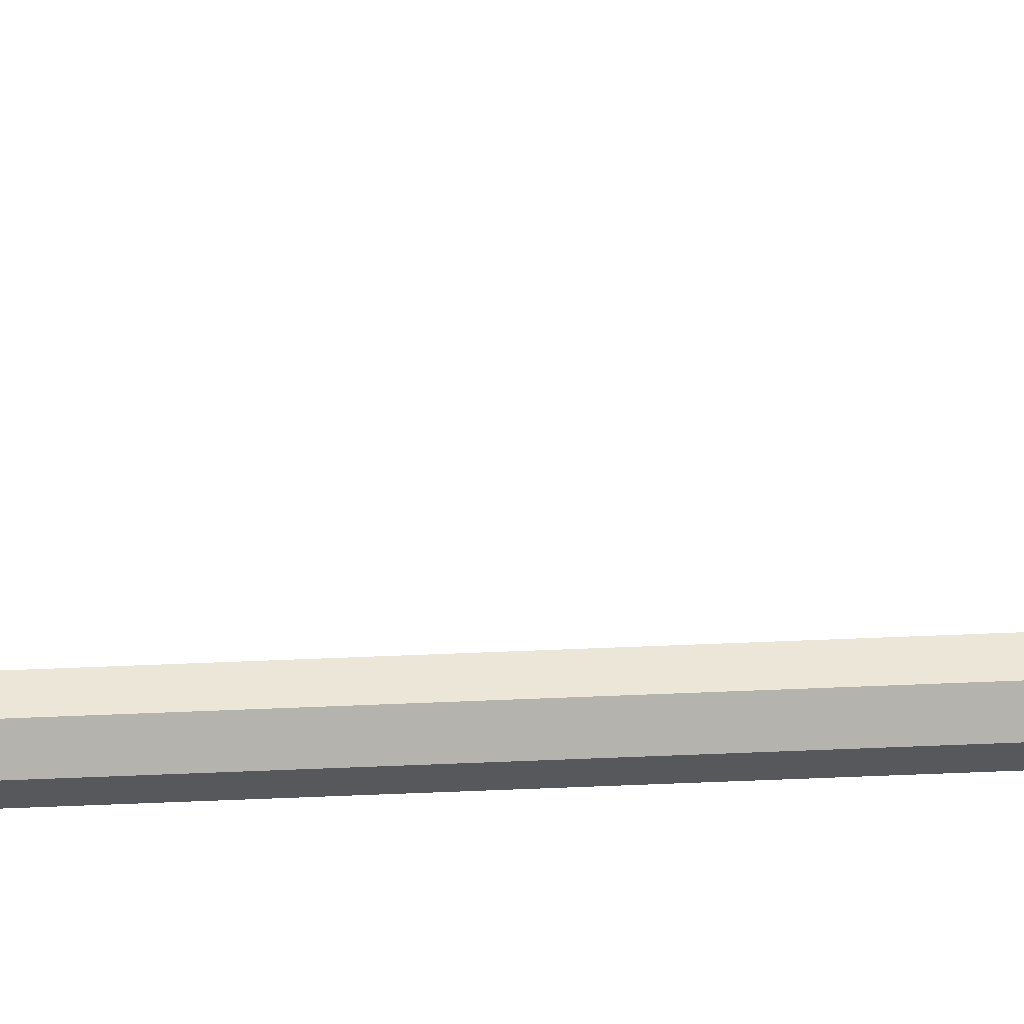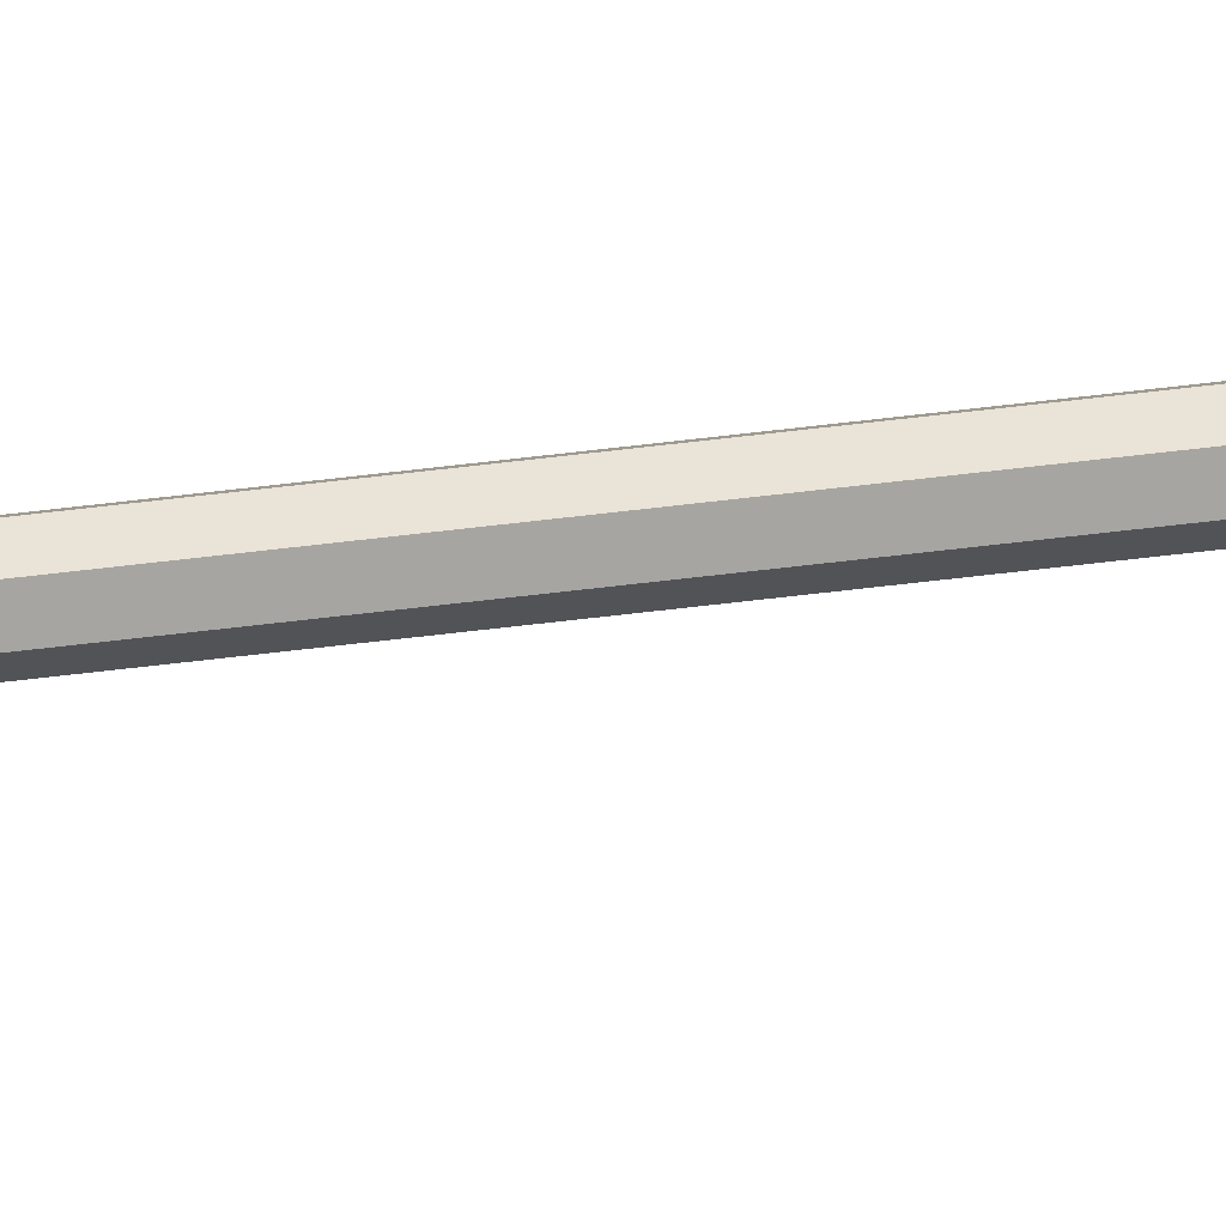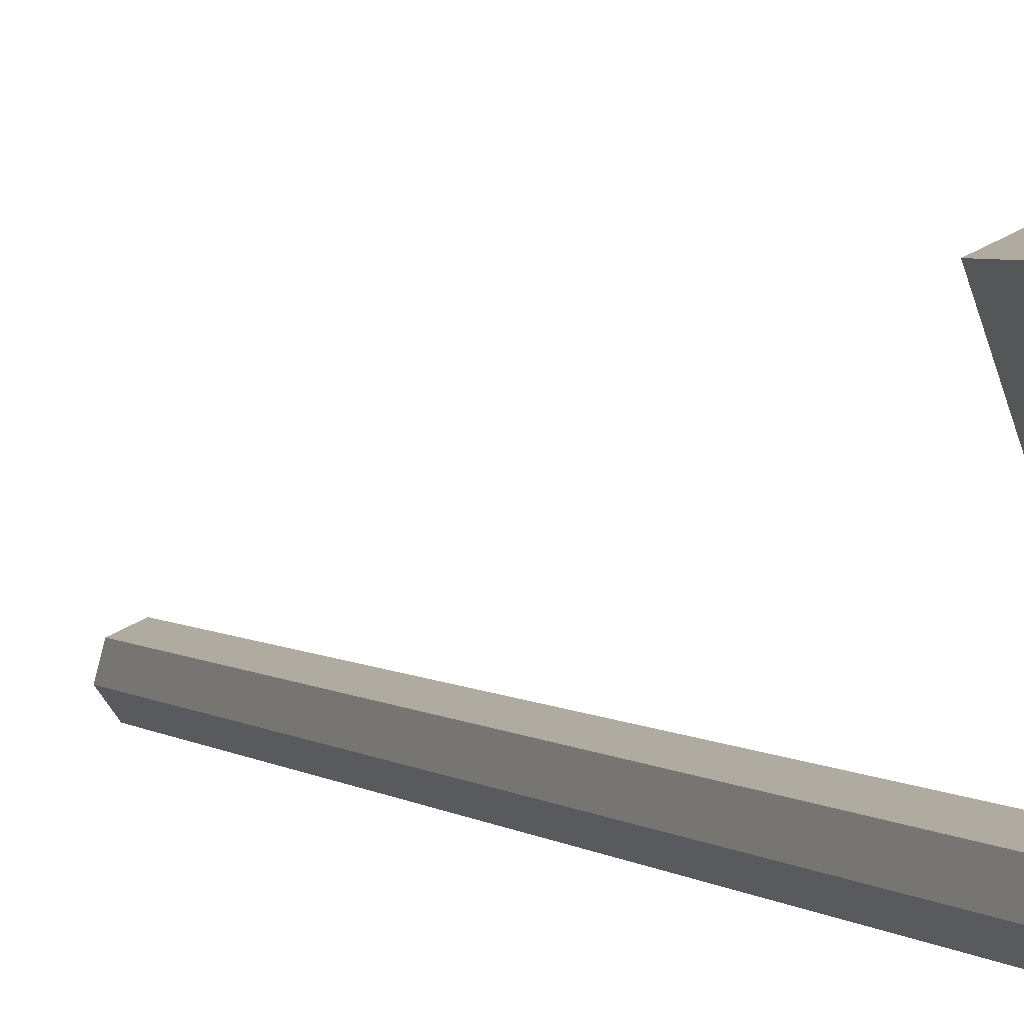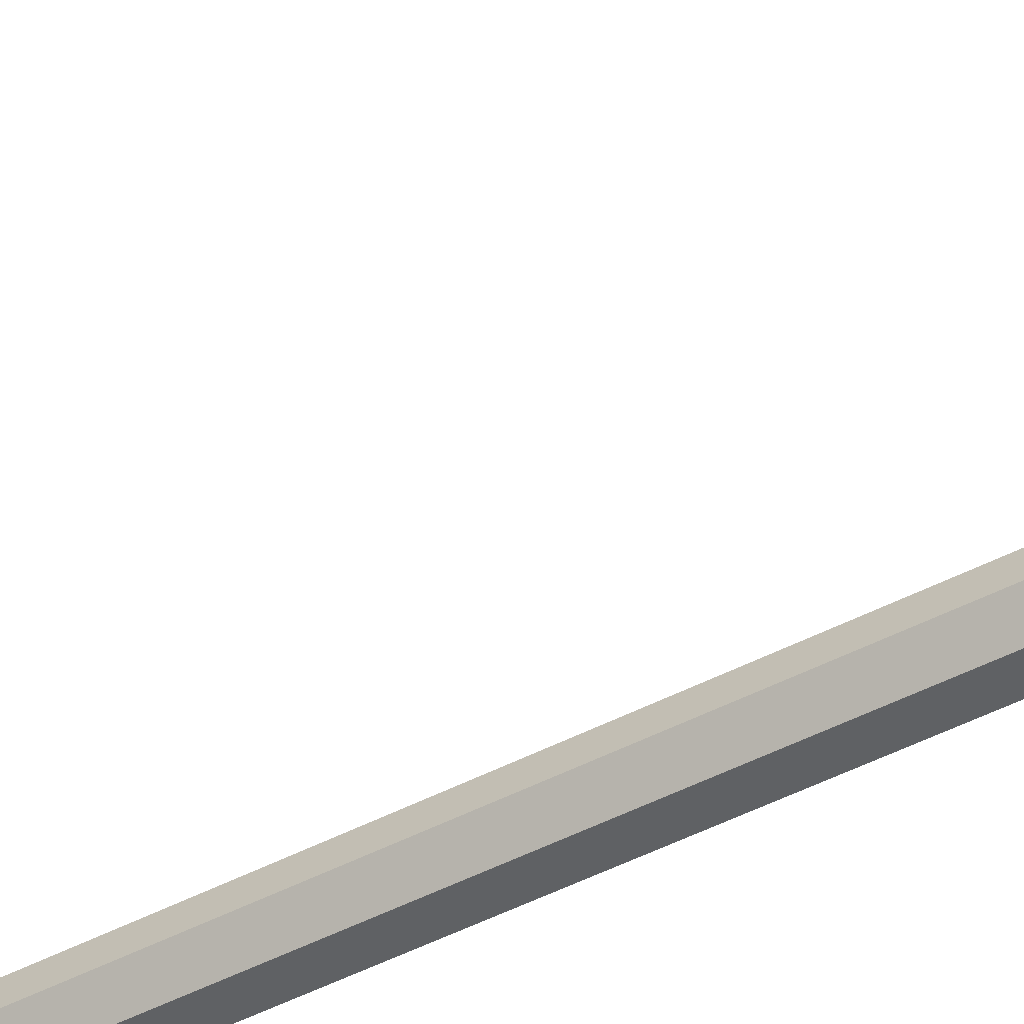
<metadata>
{"format":"obj","ext":"obj","renderer":"f3d","projection":"perspective","resolution":1024,"background":"white","views":[{"elev":-78.0,"azim":92.2,"up":"+Z"},{"elev":-76.0,"azim":-83.6,"up":"+Z"},{"elev":3.0,"azim":160.2,"up":"+Z"},{"elev":-44.1,"azim":122.1,"up":"+Z"}]}
</metadata>
<code>
o LightPost_Cylinder
v -0.0323 0.2399 -0.07391
v -0.0323 4.273 -0.07391
v 0.03764 0.2399 -0.07133
v 0.03764 4.273 -0.07133
v 0.07924 0.2399 -0.01504
v 0.07924 4.273 -0.01504
v 0.06117 0.2399 0.05257
v 0.06117 4.273 0.05257
v -0.002965 0.2399 0.0806
v -0.002965 4.273 0.0806
v -0.06487 0.2399 0.04794
v -0.06487 4.273 0.04794
v -0.07792 0.2399 -0.02083
v -0.07792 4.273 -0.02083
v -0.0323 4.112 -0.07391
v 0.03764 4.112 -0.07133
v 0.07924 4.112 -0.01504
v 0.06117 4.112 0.05257
v -0.002965 4.112 0.0806
v -0.06487 4.112 0.04794
v -0.07792 4.112 -0.02083
v 0.1035 4.273 0.1495
v 0.03938 4.273 0.1775
v 0.1035 4.112 0.1495
v 0.03938 4.112 0.1775
v 0.2496 4.273 0.2162
v -0.01086 4.273 0.33
v 0.2496 4.112 0.2162
v -0.01086 4.112 0.33
v 0.4048 4.273 0.6583
v 0.2081 4.273 0.7442
v 0.4048 4.112 0.6583
v 0.2081 4.112 0.7442
f 15 2 4 16
f 16 4 6 17
f 17 6 8 18
f 19 18 24 25
f 19 10 12 20
f 4 2 14 12 10 8 6
f 21 14 2 15
f 20 12 14 21
f 1 3 5 7 9 11 13
f 11 20 21 13
f 13 21 15 1
f 9 19 20 11
f 7 18 19 9
f 5 17 18 7
f 3 16 17 5
f 1 15 16 3
f 25 24 28 29
f 10 19 25 23
f 18 8 22 24
f 8 10 23 22
f 23 25 29 27
f 24 22 26 28
f 22 23 27 26
f 32 30 31 33
f 27 29 33 31
f 28 26 30 32
f 26 27 31 30

</code>
